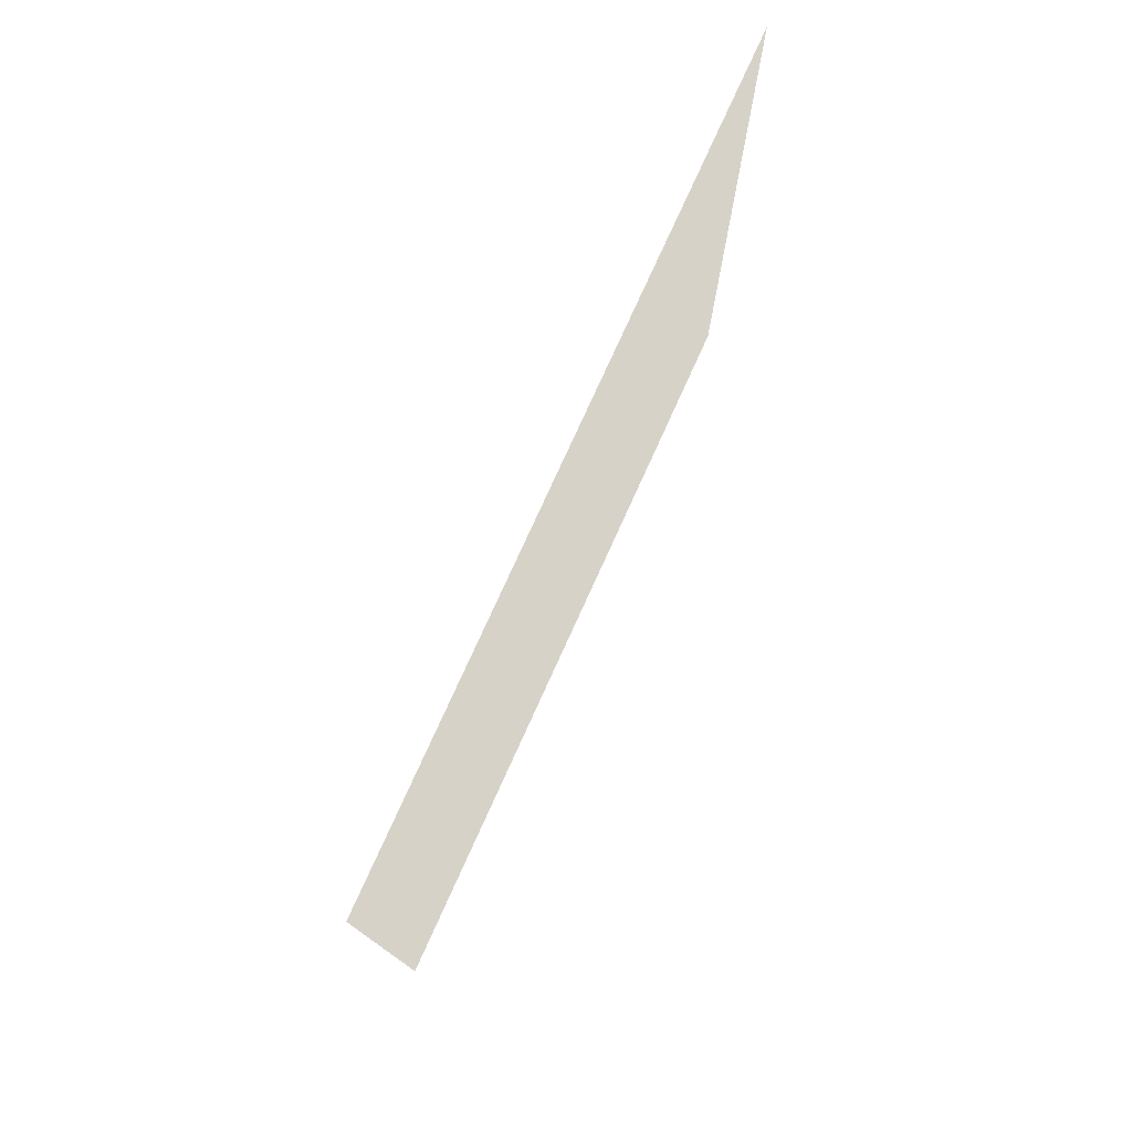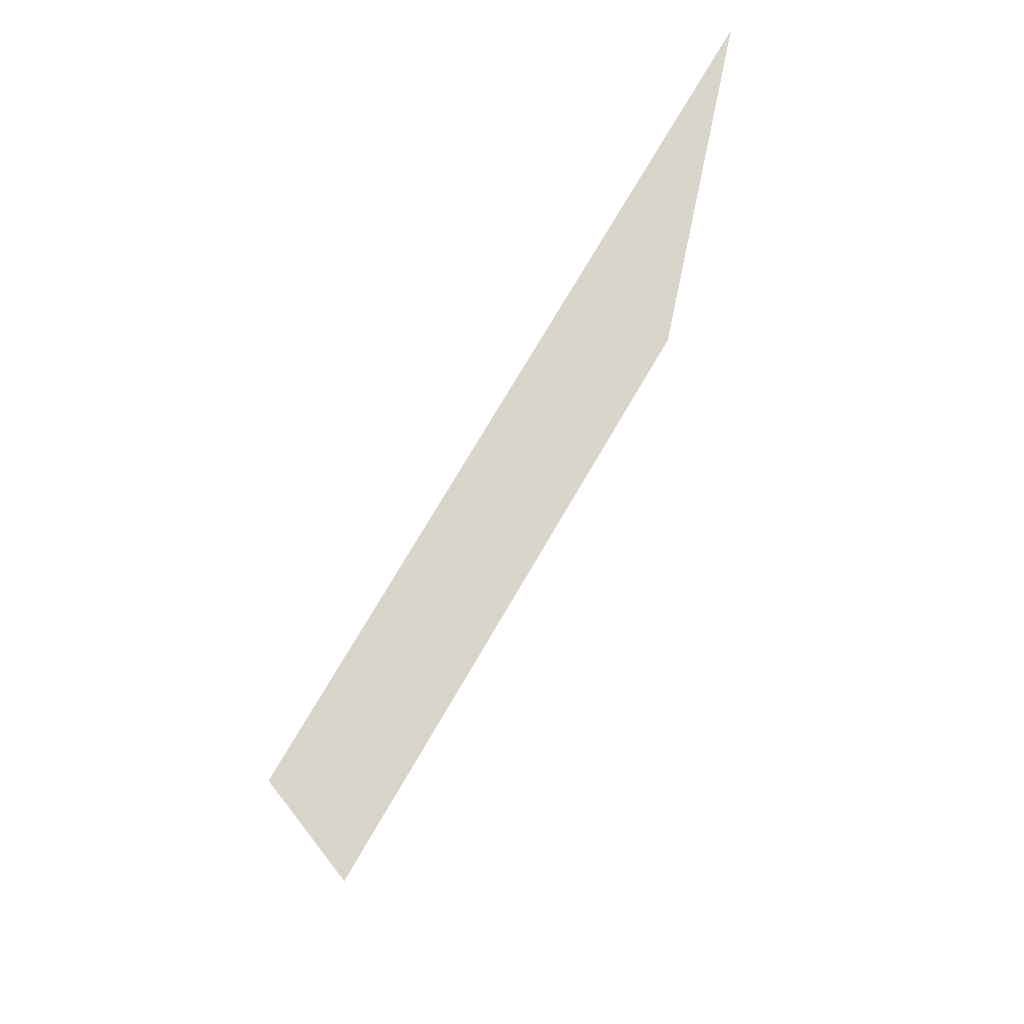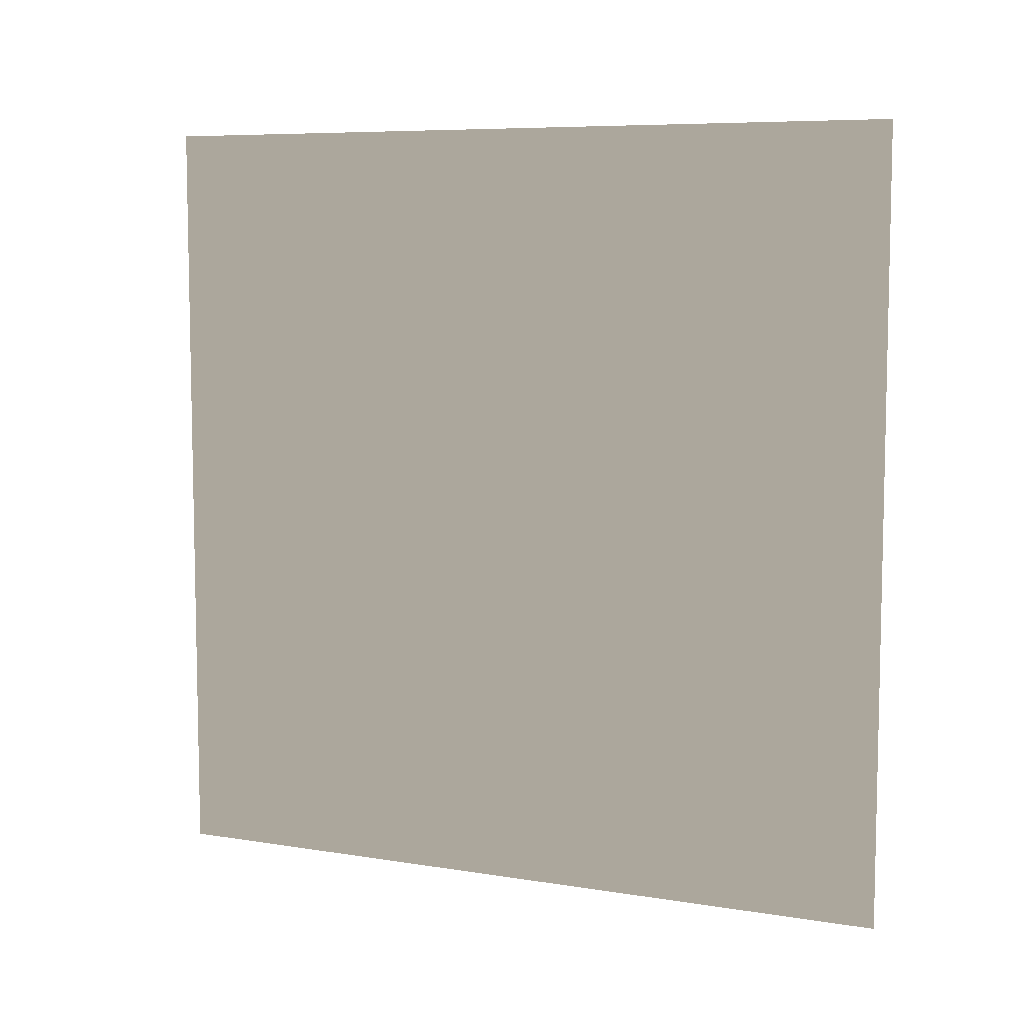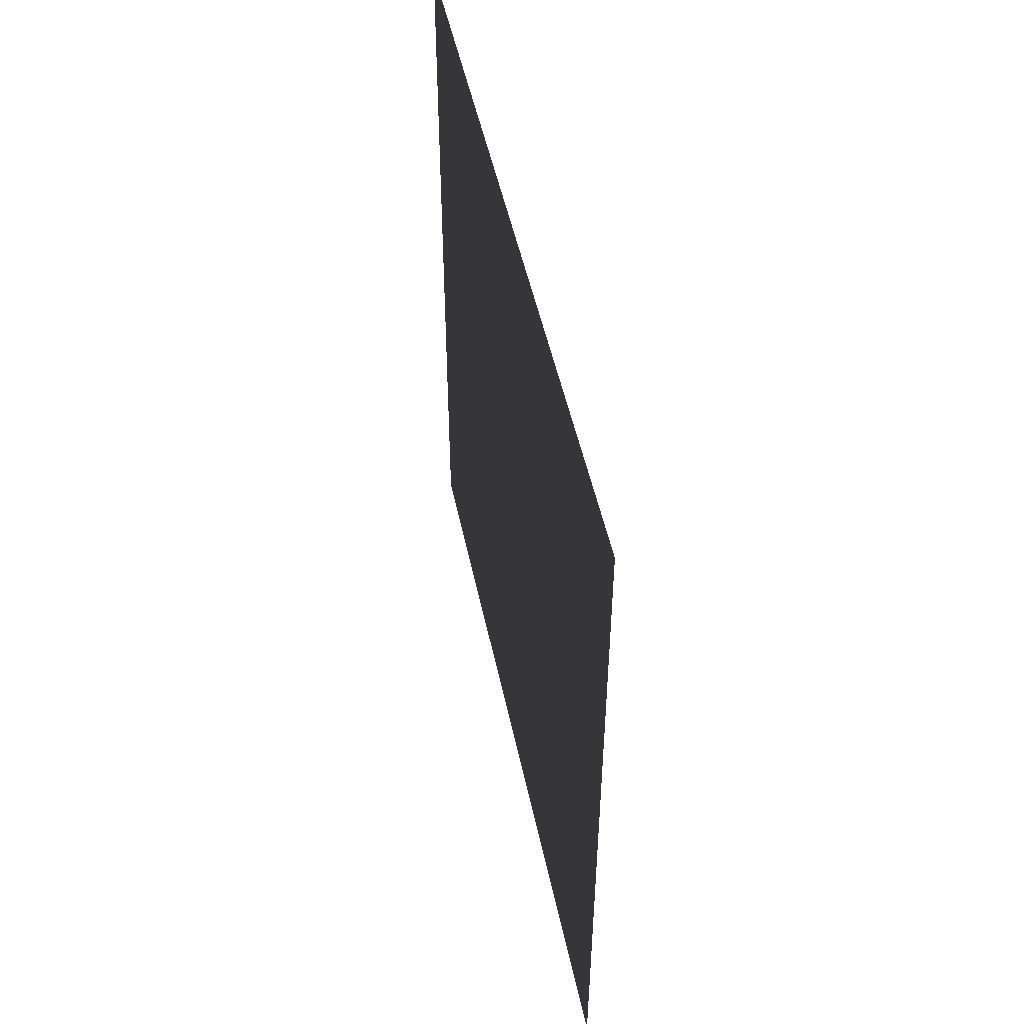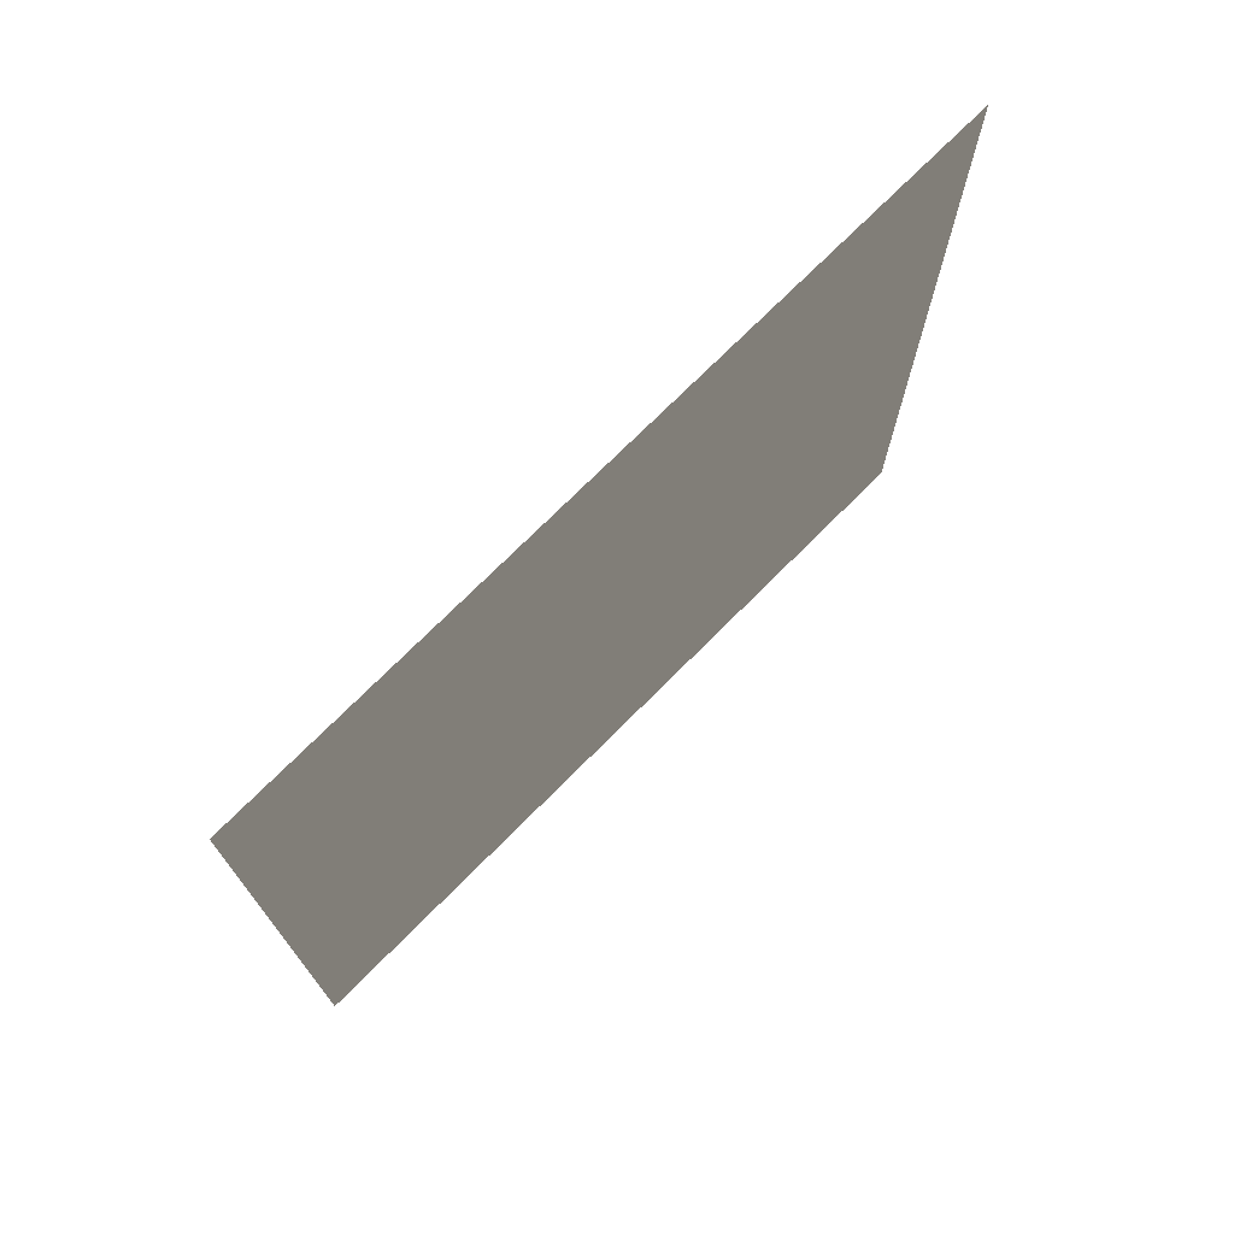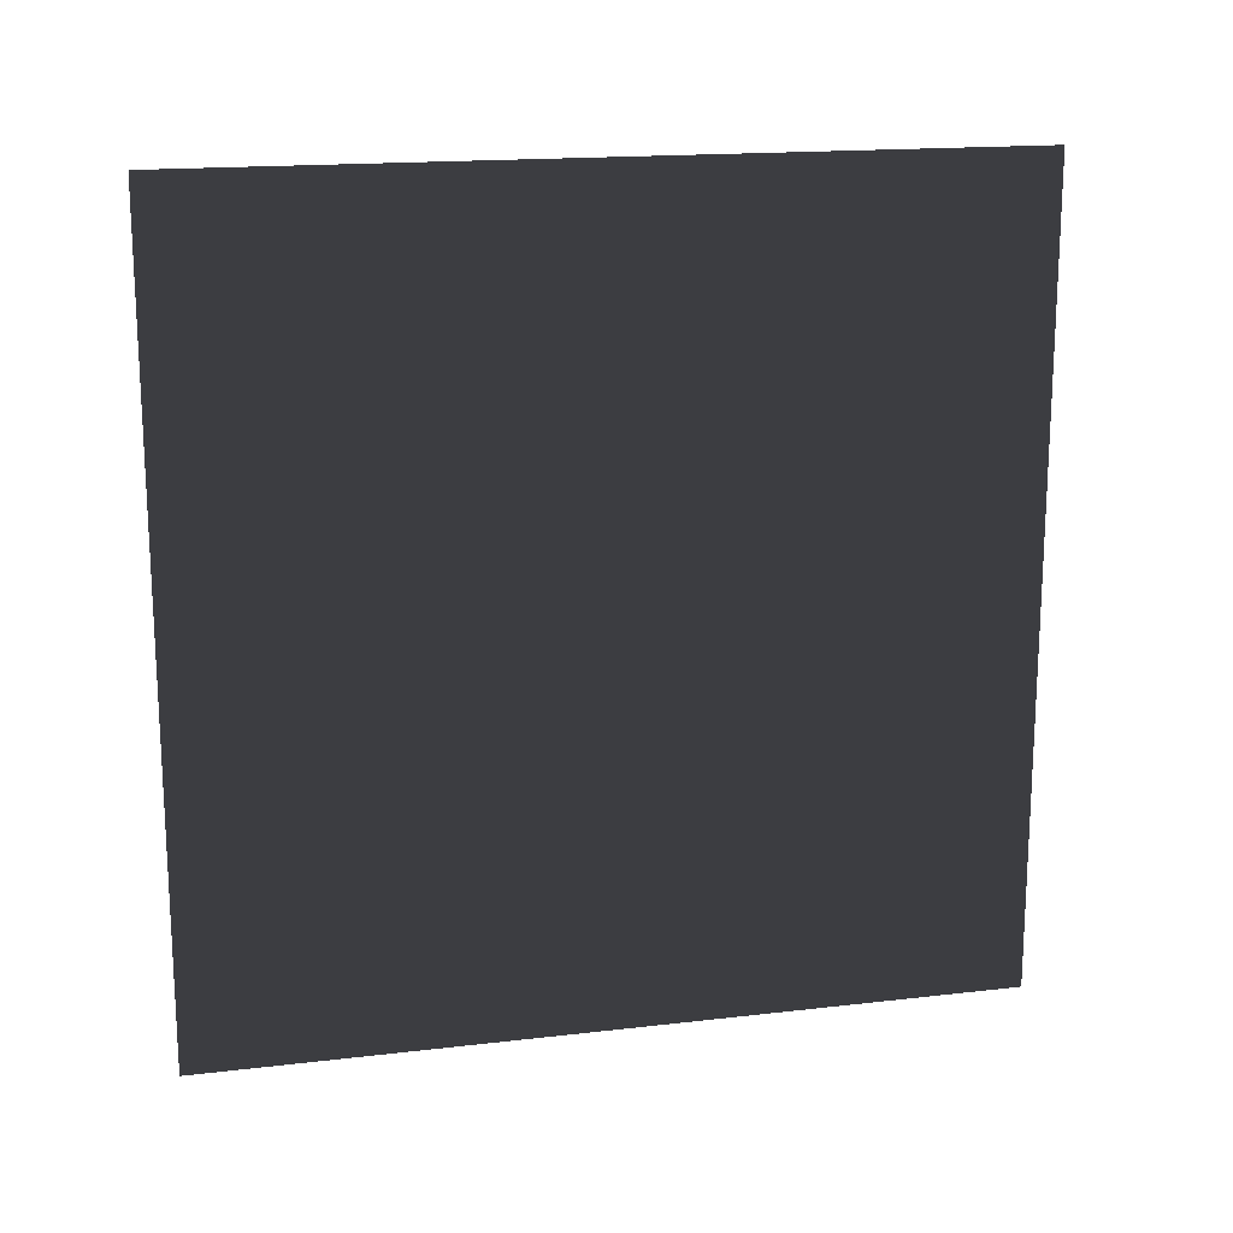
<metadata>
{"format":"obj","ext":"obj","renderer":"f3d","projection":"perspective","resolution":1024,"background":"white","views":[{"elev":77.3,"azim":-155.6,"up":"+Z"},{"elev":74.0,"azim":-149.8,"up":"+Z"},{"elev":7.5,"azim":-65.2,"up":"+Z"},{"elev":49.3,"azim":168.3,"up":"+Z"},{"elev":72.9,"azim":44.8,"up":"+Y"},{"elev":16.9,"azim":76.7,"up":"+Z"}]}
</metadata>
<code>
v -2.258e-06 3 2.743e-06
v -1.603e-06 -3.19e-07 3
v -1.603e-06 3 3
v -2.258e-06 -1.531e-08 2.874e-06
g wall21_9252_362
f 1 3 2
f 2 4 1

</code>
